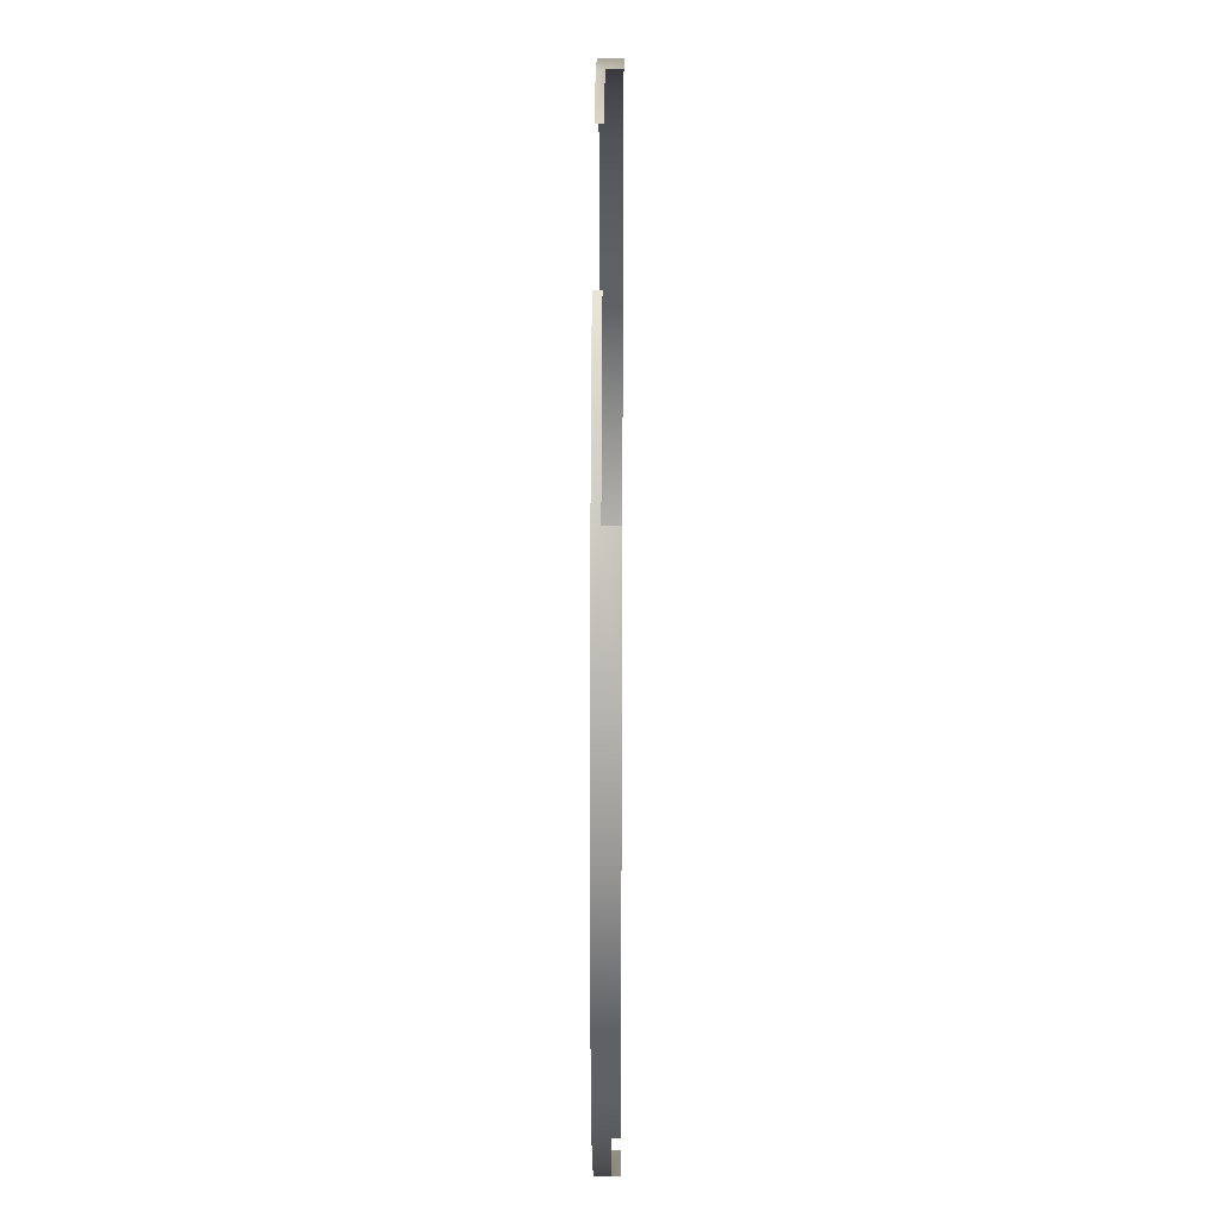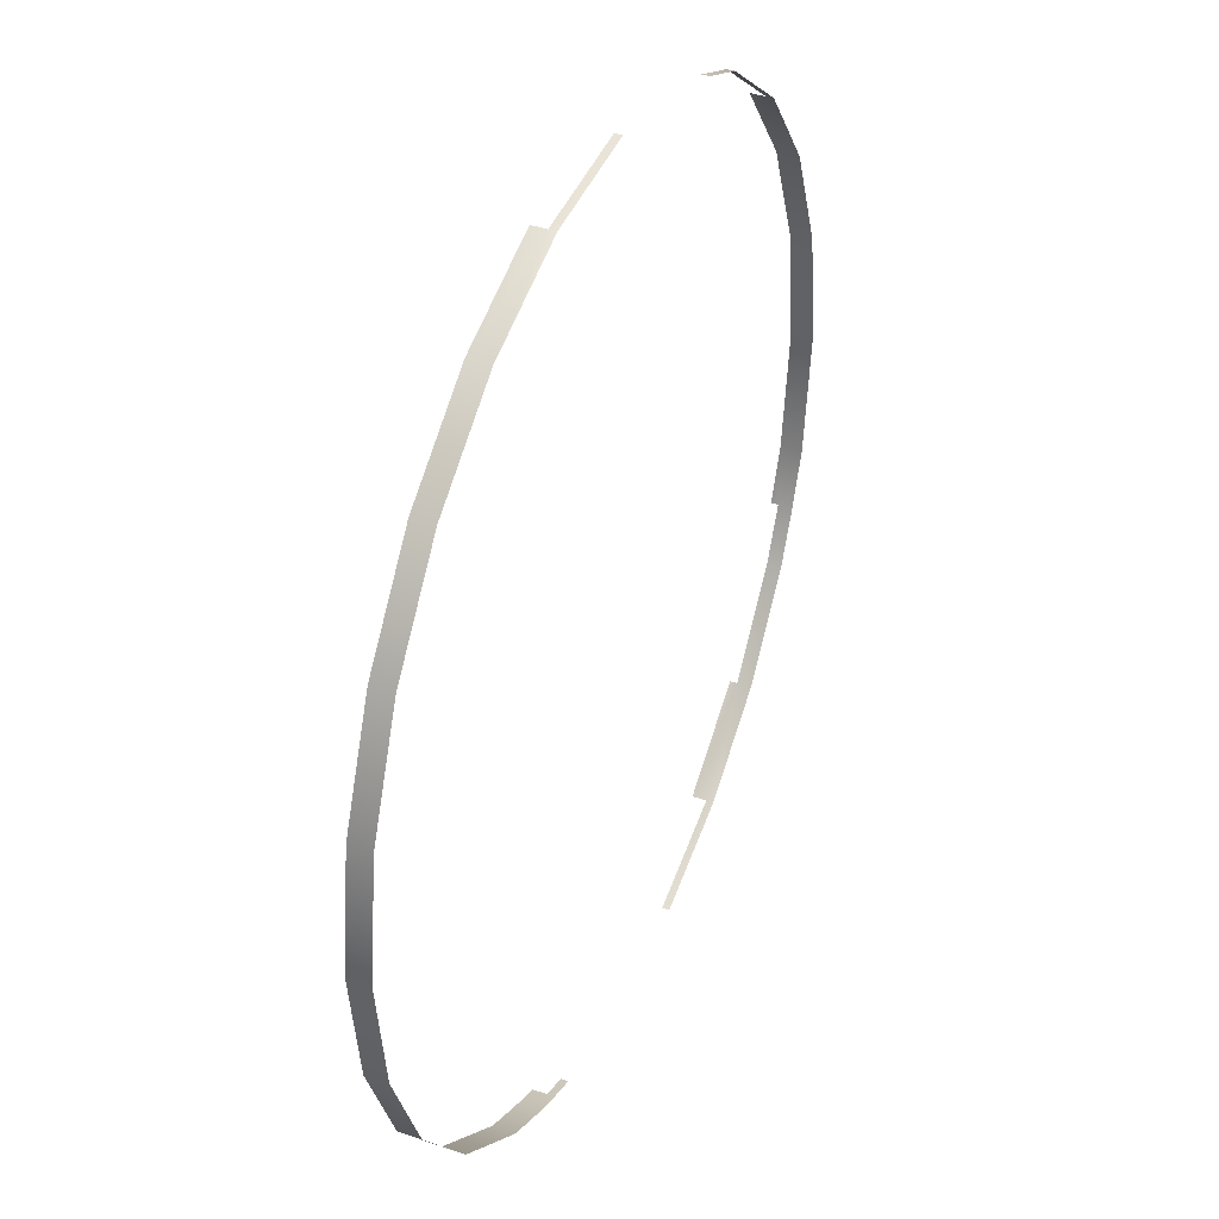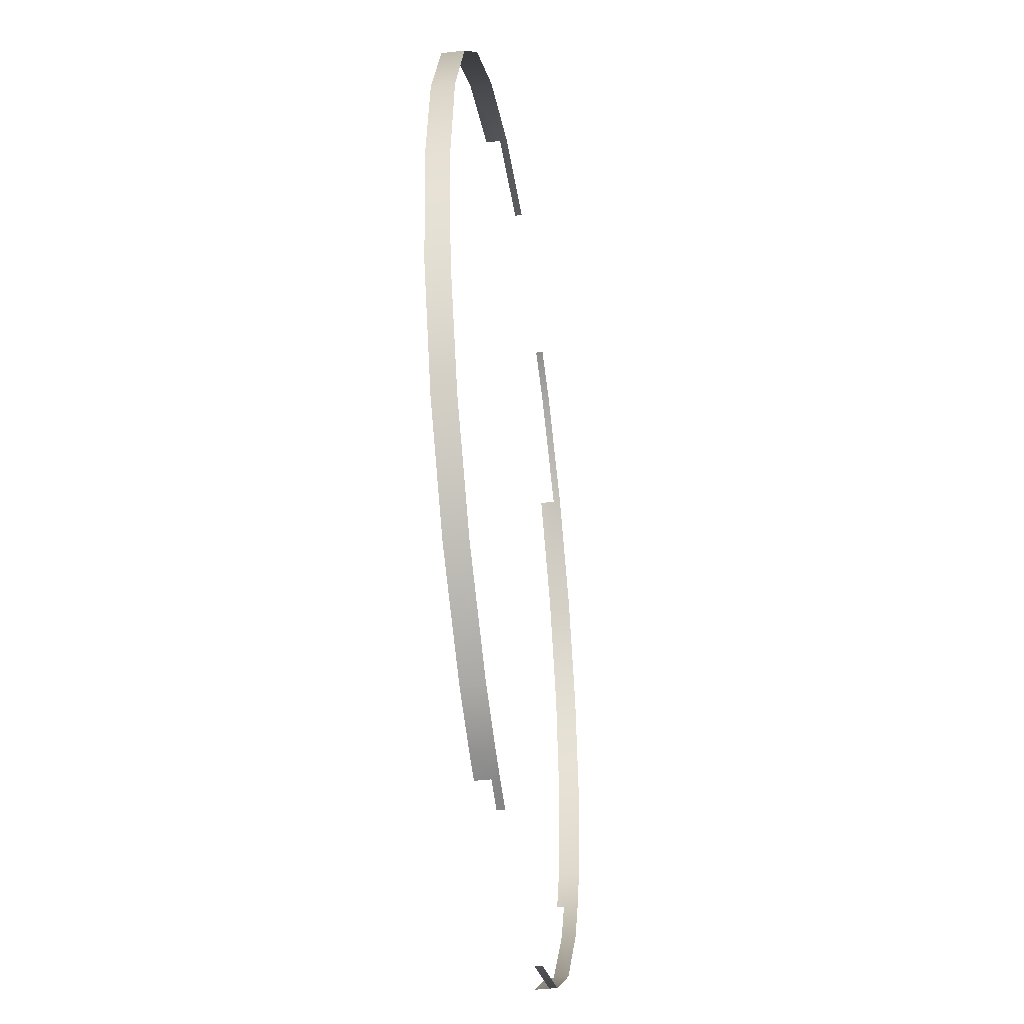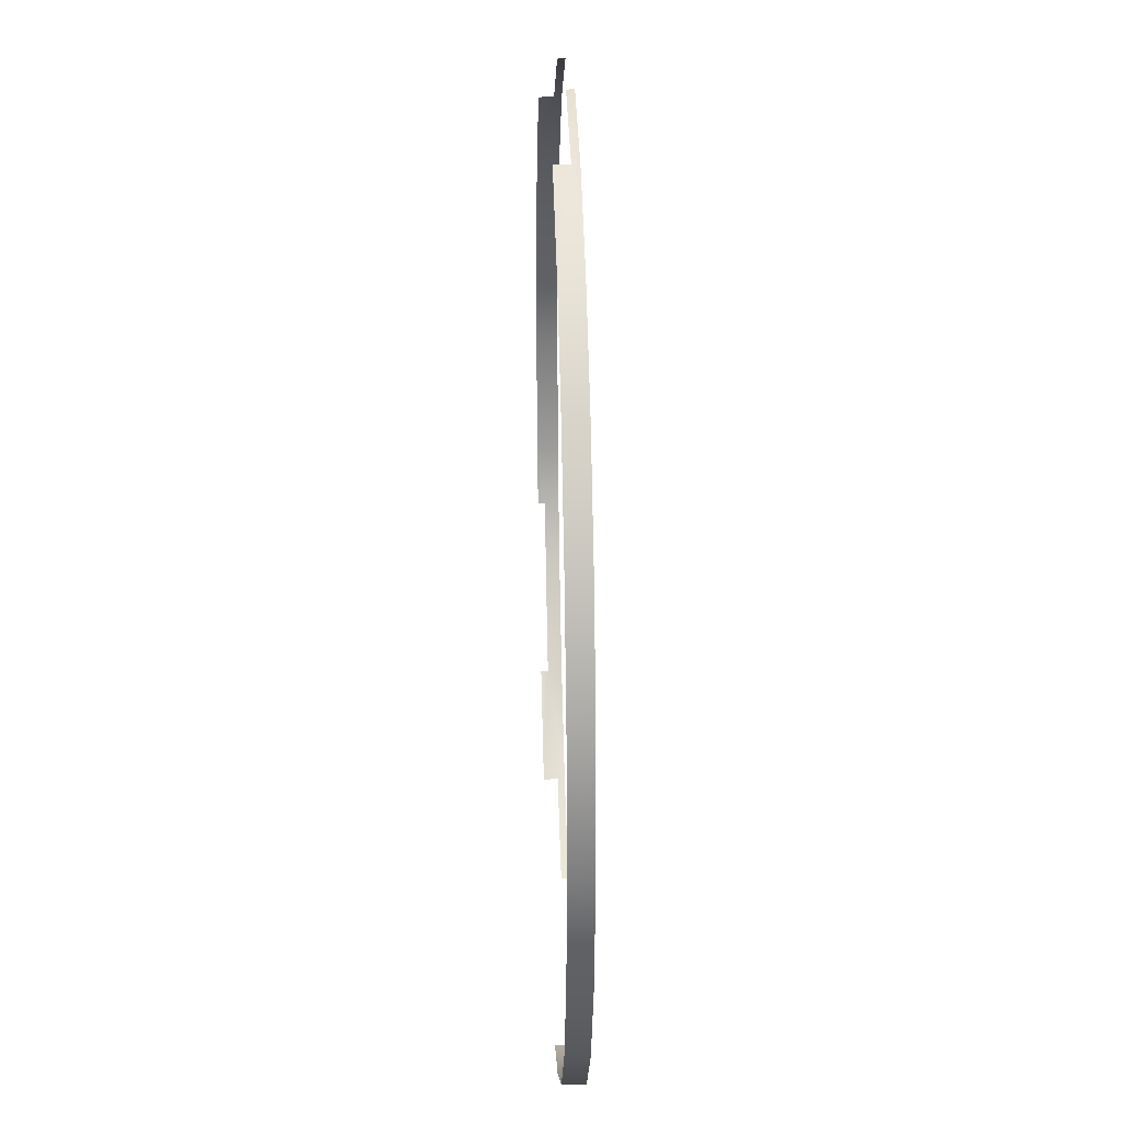
<metadata>
{"format":"obj","ext":"obj","renderer":"f3d","projection":"perspective","resolution":1024,"background":"white","views":[{"elev":37.1,"azim":-89.7,"up":"+Z"},{"elev":38.7,"azim":113.3,"up":"+Z"},{"elev":-43.1,"azim":98.0,"up":"+Z"},{"elev":31.1,"azim":88.1,"up":"+Z"}]}
</metadata>
<code>
g polySurface22
v -0.8056 0.3885 -0.4651
v -0.8573 0.3885 -0.353
v -0.8573 0.4182 -0.353
v -0.8056 0.4182 -0.4651
v -0.6578 0.4182 -0.6578
v -0.6578 0.3885 -0.6578
v -0.4651 0.4182 -0.8056
v -0.4651 0.4033 -0.8056
v -0.4651 0.3737 -0.8056
v -0.6578 0.3737 -0.6578
v -0.2408 0.4182 -0.8986
v -0.2408 0.4033 -0.8986
v -0.8986 0.4182 -0.2408
v -0.8986 0.3737 -0.2408
v -0.8573 0.3737 -0.353
v -0.353 0.4033 0.8521
v -0.353 0.4182 0.8521
v -0.4651 0.4182 0.8056
v -0.4651 0.4033 0.8056
v -0.6578 0.4182 0.6578
v -0.6578 0.4033 0.6578
v -0.8056 0.4182 0.4651
v -0.8056 0.3737 0.4651
v -0.6578 0.3737 0.6578
v -0.8986 0.4182 0.2408
v -0.8986 0.3737 0.2408
v -0.8056 0.3737 0.4651
v -0.8056 0.4182 0.4651
v -0.9303 0.4182 0
v -0.9303 0.3737 0
v -0.8986 0.4182 -0.2408
v -0.8986 0.3737 -0.2408
v 0.3572 0.4182 -0.8564
v 0.4651 0.4182 -0.8056
v 0.4651 0.3737 -0.8056
v 0.3572 0.3737 -0.8564
v 0.6578 0.4182 -0.6578
v 0.6578 0.3737 -0.6578
v 0.8056 0.4182 -0.4651
v 0.8056 0.3737 -0.4651
v 0.8986 0.4182 -0.2408
v 0.8986 0.3737 -0.2408
v 0.9303 0.4182 -0
v 0.9303 0.3737 -0
v 0.8986 0.4182 0.2408
v 0.8986 0.3737 0.2408
v 0.8056 0.4182 0.4651
v 0.8056 0.3737 0.4651
v 0.6578 0.4182 0.6578
v 0.6578 0.3737 0.6578
v 0.4651 0.4182 0.8056
v 0.4651 0.3737 0.8056
v 0.4651 0.3737 0.8056
v 0.4651 0.4182 0.8056
v 0.2408 0.4033 0.8986
v 0.2408 0.3737 0.8986
v 0.2408 0.4182 0.8986
v 0 0.4182 0.9303
v 0 0.4033 0.9303
v 0.3011 0.4033 -0.8782
v 0.3011 0.4182 -0.8782
v 0.3572 0.4182 -0.8564
v 0.2408 0.4033 -0.8986
v 0.2408 0.4182 -0.8986
v 0.3572 0.3737 -0.8564
v 0.3011 0.3737 -0.8782
f 1 2 3
f 1 3 4
f 5 1 4
f 5 6 1
f 6 5 7
f 6 7 8
f 9 6 8
f 9 10 6
f 8 7 11
f 8 11 12
f 2 13 3
f 2 14 13
f 2 15 14
f 16 17 18
f 16 18 19
f 19 18 20
f 19 20 21
f 22 21 20
f 22 23 21
f 23 24 21
f 25 26 27
f 25 27 28
f 29 26 25
f 29 30 26
f 31 30 29
f 31 32 30
f 33 34 35
f 33 35 36
f 35 34 37
f 35 37 38
f 38 37 39
f 38 39 40
f 40 39 41
f 40 41 42
f 42 41 43
f 42 43 44
f 44 43 45
f 44 45 46
f 46 45 47
f 46 47 48
f 48 47 49
f 48 49 50
f 50 49 51
f 50 51 52
f 53 54 55
f 53 55 56
f 54 57 55
f 55 57 58
f 55 58 59
f 60 61 62
f 63 61 60
f 63 64 61
f 60 62 65
f 60 65 66

</code>
